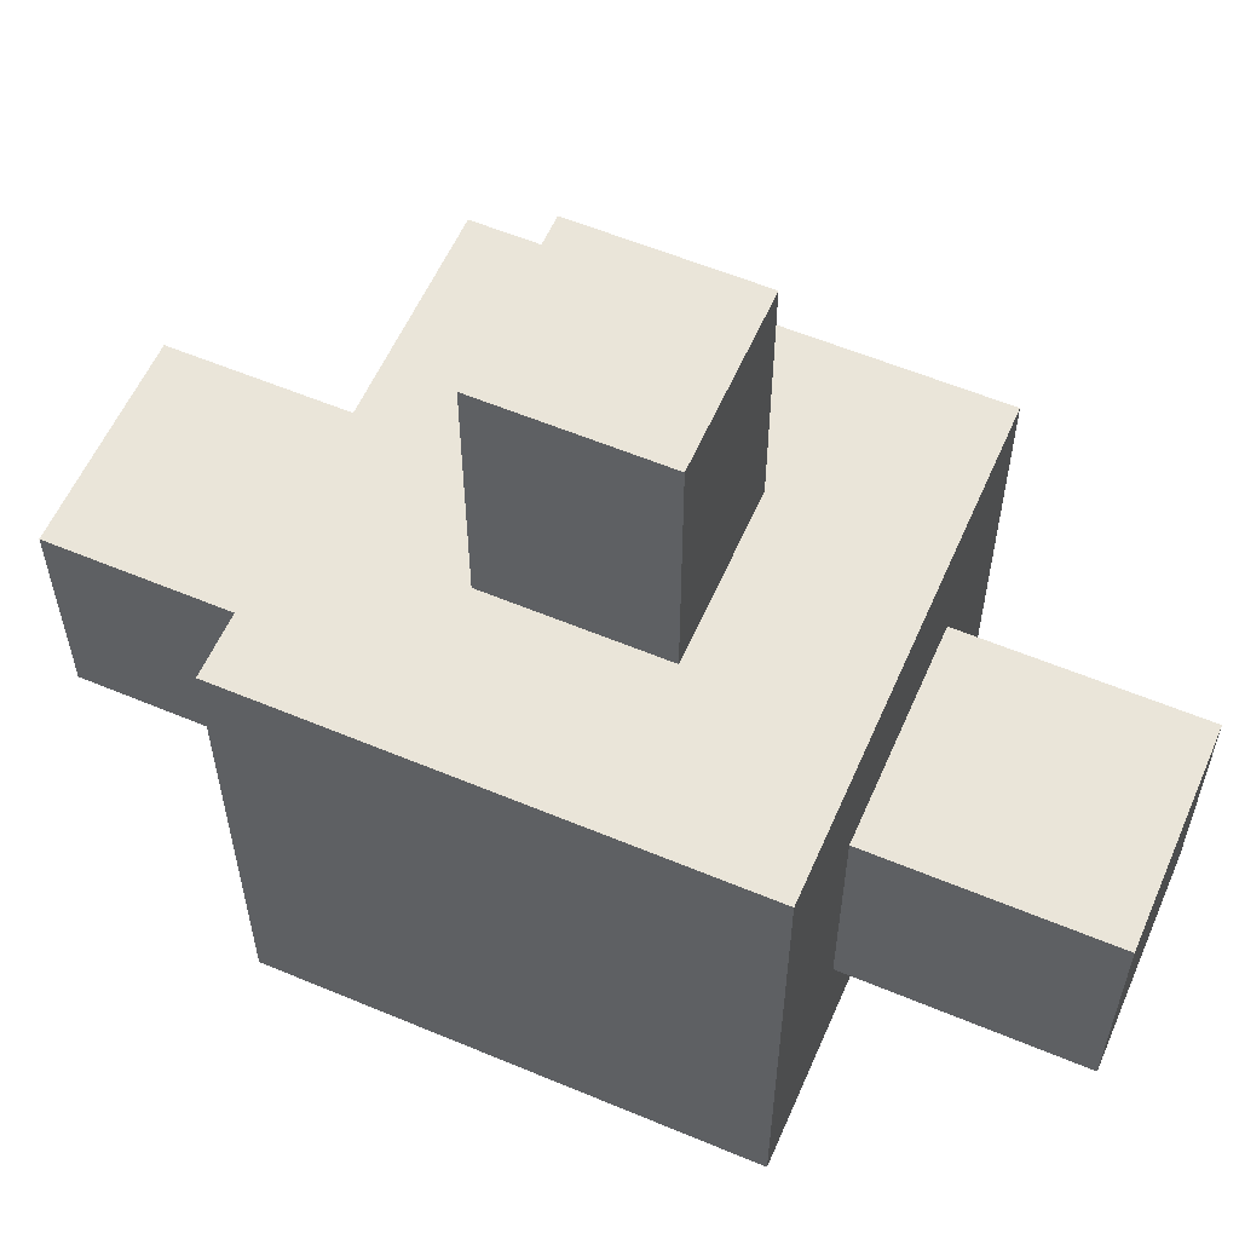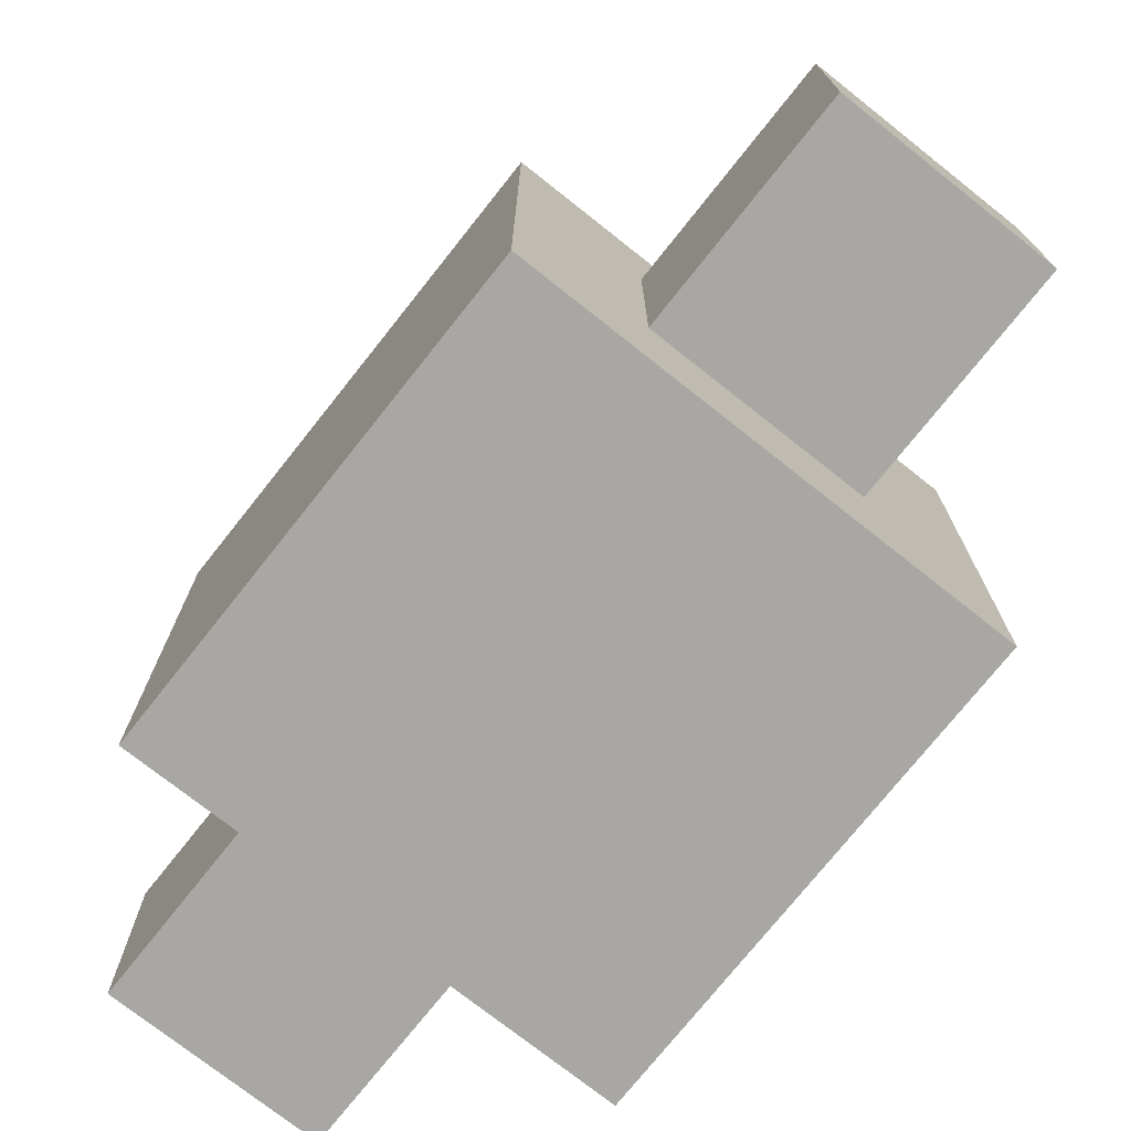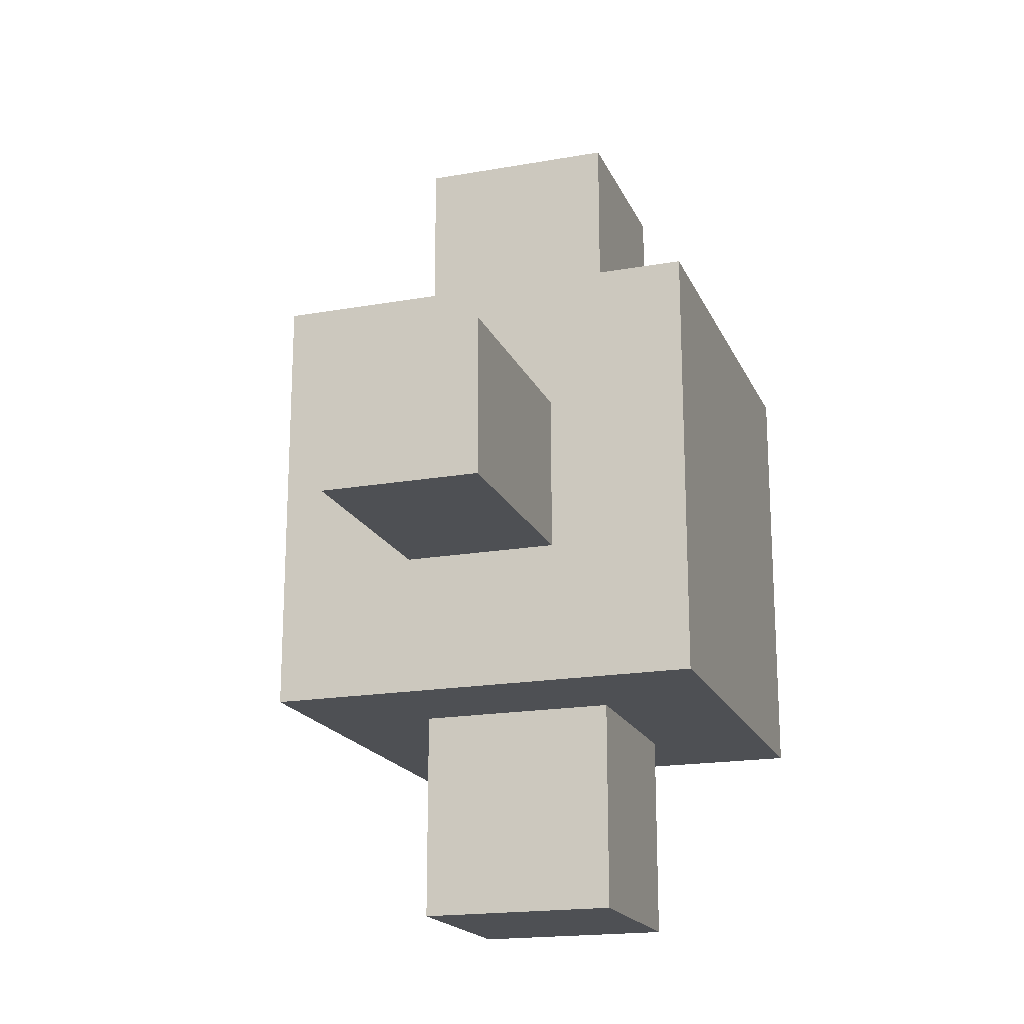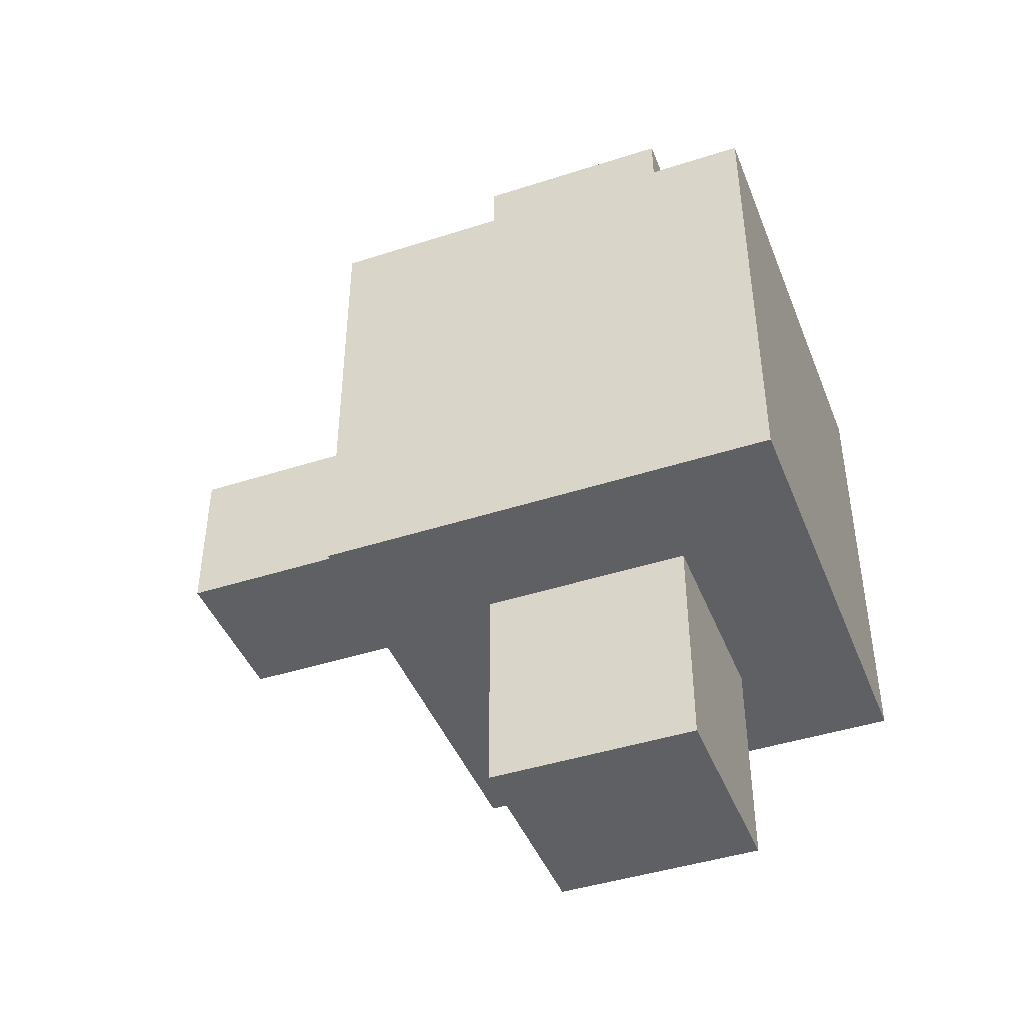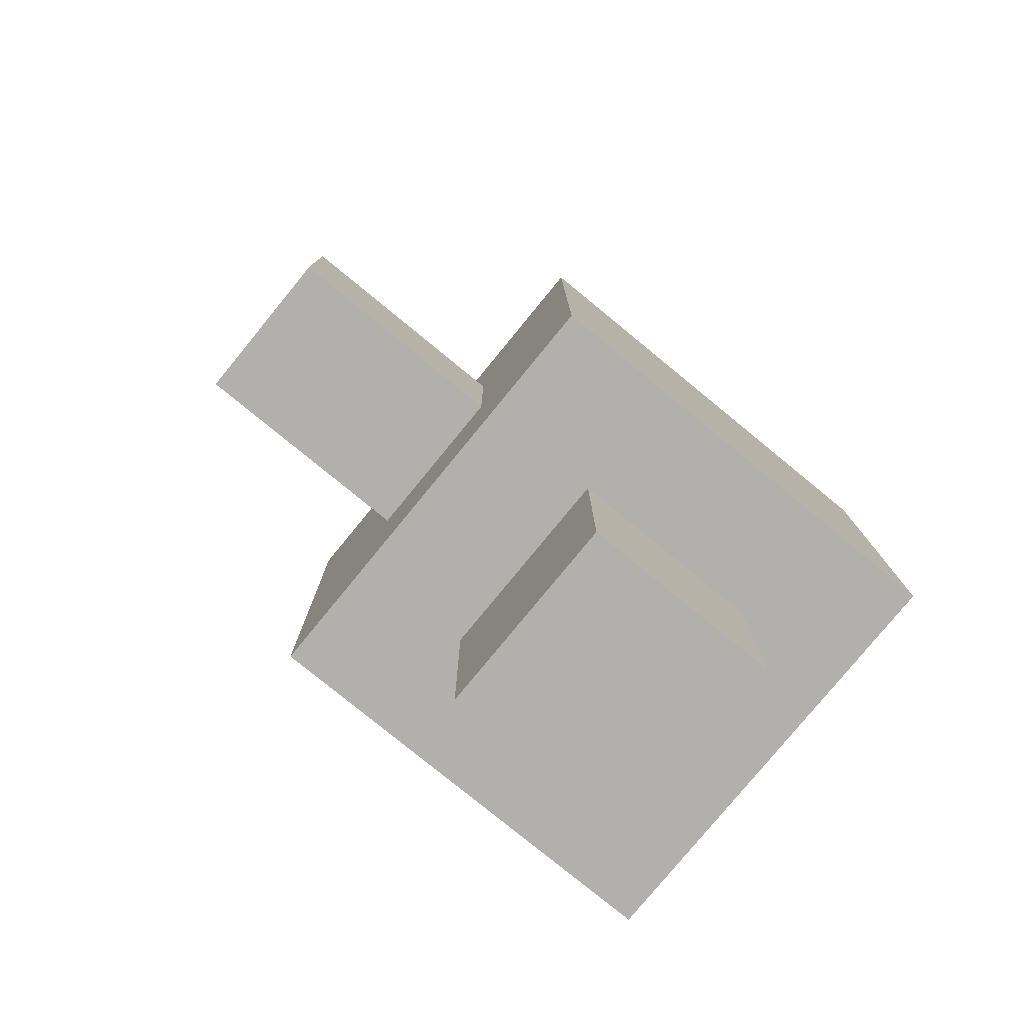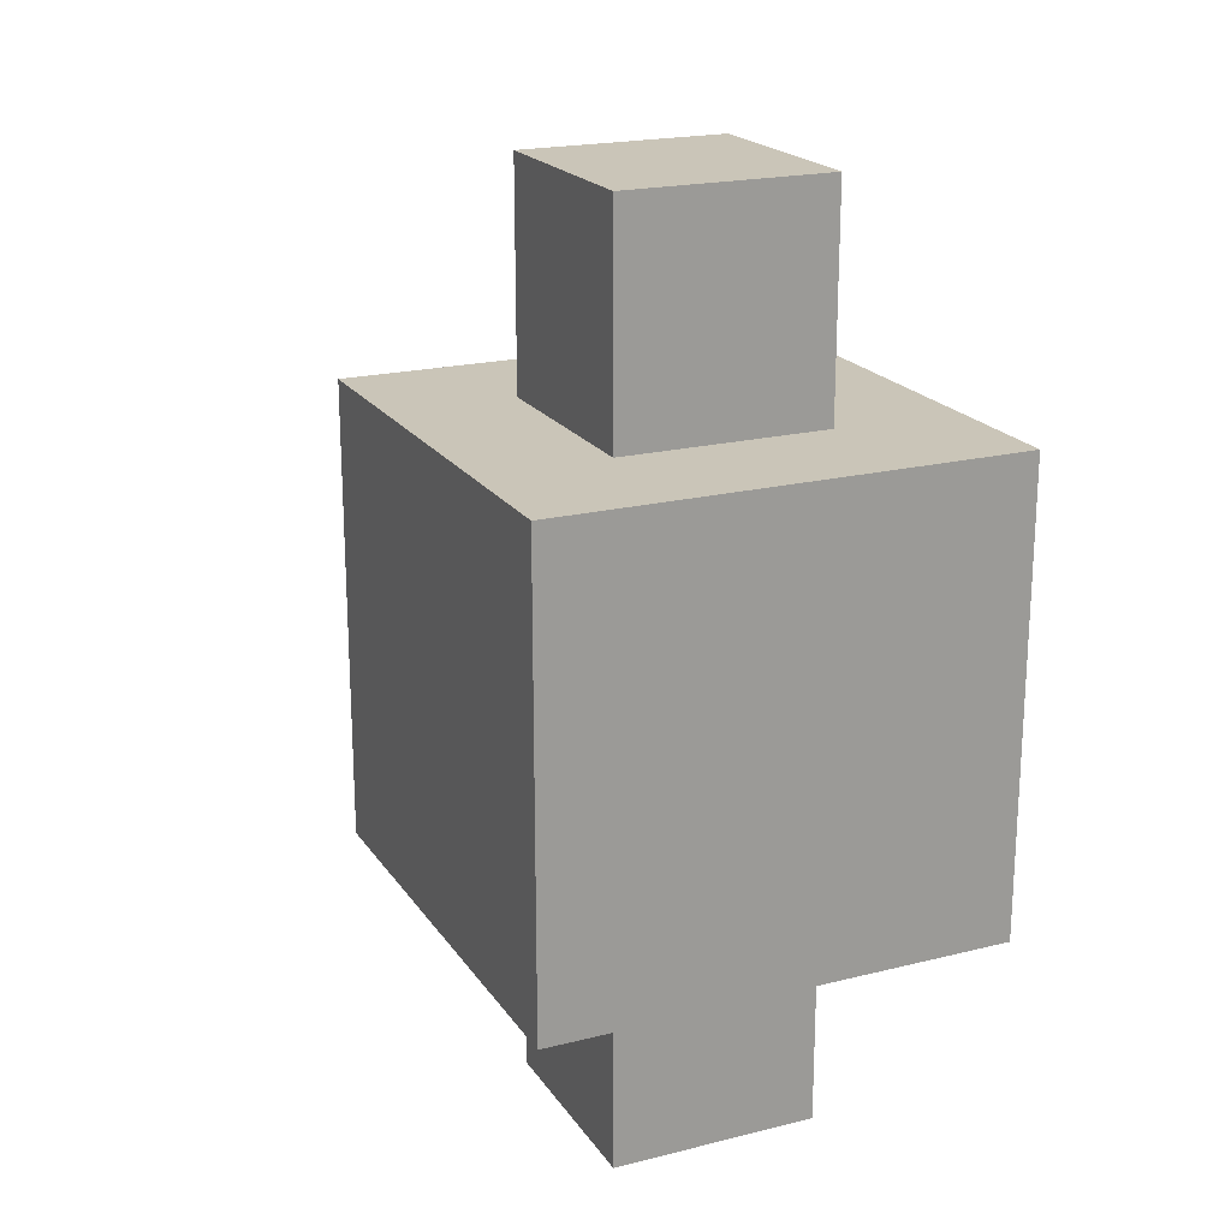
<metadata>
{"format":"obj","ext":"obj","renderer":"f3d","projection":"perspective","resolution":1024,"background":"white","views":[{"elev":57.7,"azim":113.5,"up":"+Y"},{"elev":-74.4,"azim":-38.4,"up":"+Y"},{"elev":-18.8,"azim":-161.5,"up":"+Z"},{"elev":-43.8,"azim":-69.2,"up":"+Z"},{"elev":-78.8,"azim":-129.3,"up":"+Z"},{"elev":20.3,"azim":-24.5,"up":"+Z"}]}
</metadata>
<code>
o Mesh
o Cube
v -0.5 -0.5 -0.5
v 0.5 -0.5 -0.5
v 0.5 -0.5 0.5
v -0.5 -0.5 0.5
v -0.5 0.5 -0.5
v 0.5 0.5 -0.5
v 0.5 0.5 0.5
v -0.5 0.5 0.5
v -0.178 0.5 -0.178
v 0.178 0.5 -0.178
v 0.178 0.5 0.178
v -0.178 0.5 0.178
v -0.178 1.02 -0.178
v 0.178 1.02 -0.178
v 0.178 1.02 0.178
v -0.178 1.02 0.178
v -0.226 -0.226 -0.5
v 0.226 -0.226 -0.5
v 0.226 -0.226 0.5
v -0.226 -0.226 0.5
v -0.226 0.226 -0.5
v 0.226 0.226 -0.5
v 0.226 0.226 0.5
v -0.226 0.226 0.5
v -0.226 -0.226 -0.98
v 0.226 -0.226 -0.98
v 0.226 -0.226 0.98
v -0.226 -0.226 0.98
v -0.226 0.226 -0.98
v 0.226 0.226 -0.98
v 0.226 0.226 0.98
v -0.226 0.226 0.98
g Default
f 1 2 3 4
f 29 30 26 25
f 6 7 3 2
f 31 32 28 27
f 8 5 1 4
f 13 16 15 14
f 6 5 9 10
f 5 8 12 9
f 8 7 11 12
f 7 6 10 11
f 9 12 16 13
f 12 11 15 16
f 11 10 14 15
f 10 9 13 14
f 2 1 17 18
f 1 5 21 17
f 5 6 22 21
f 6 2 18 22
f 4 3 19 20
f 3 7 23 19
f 7 8 24 23
f 8 4 20 24
f 23 24 32 31
f 24 20 28 32
f 20 19 27 28
f 19 23 31 27
f 21 22 30 29
f 22 18 26 30
f 18 17 25 26
f 17 21 29 25

</code>
